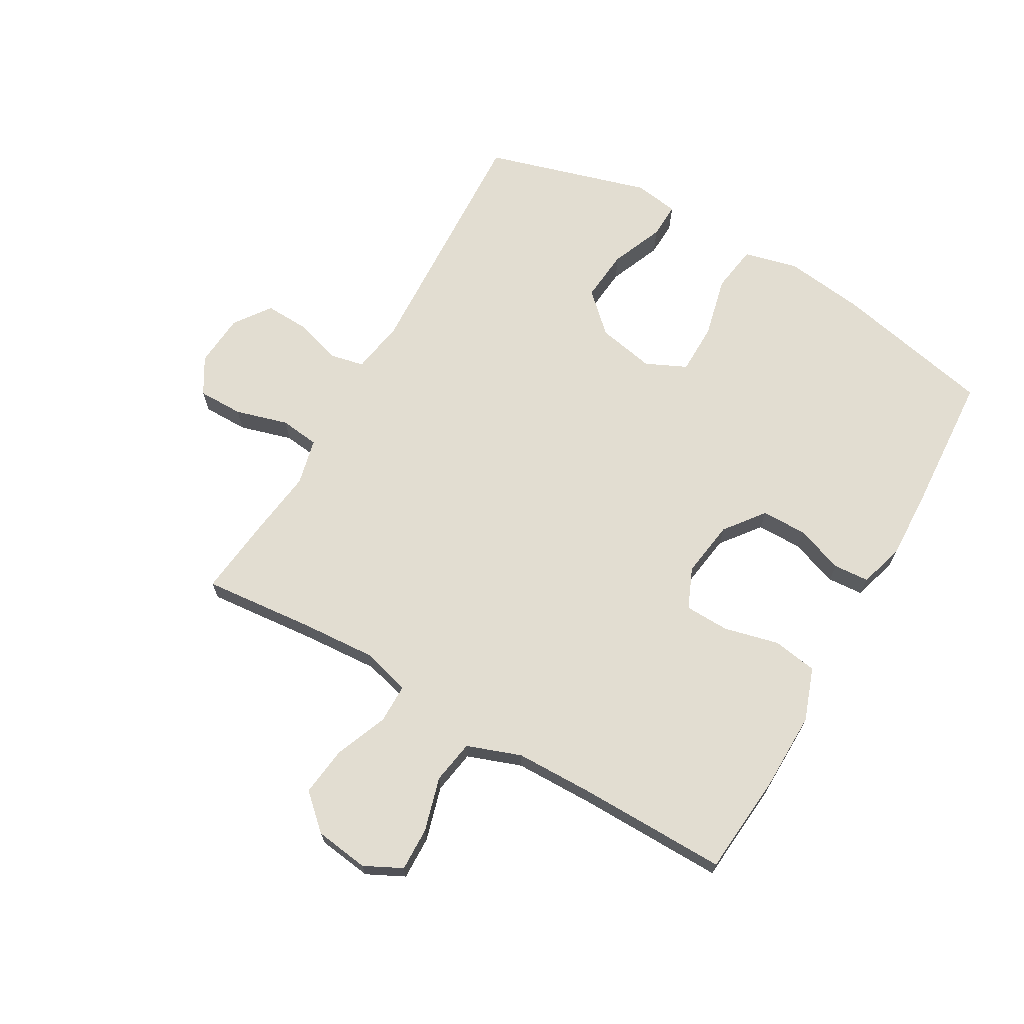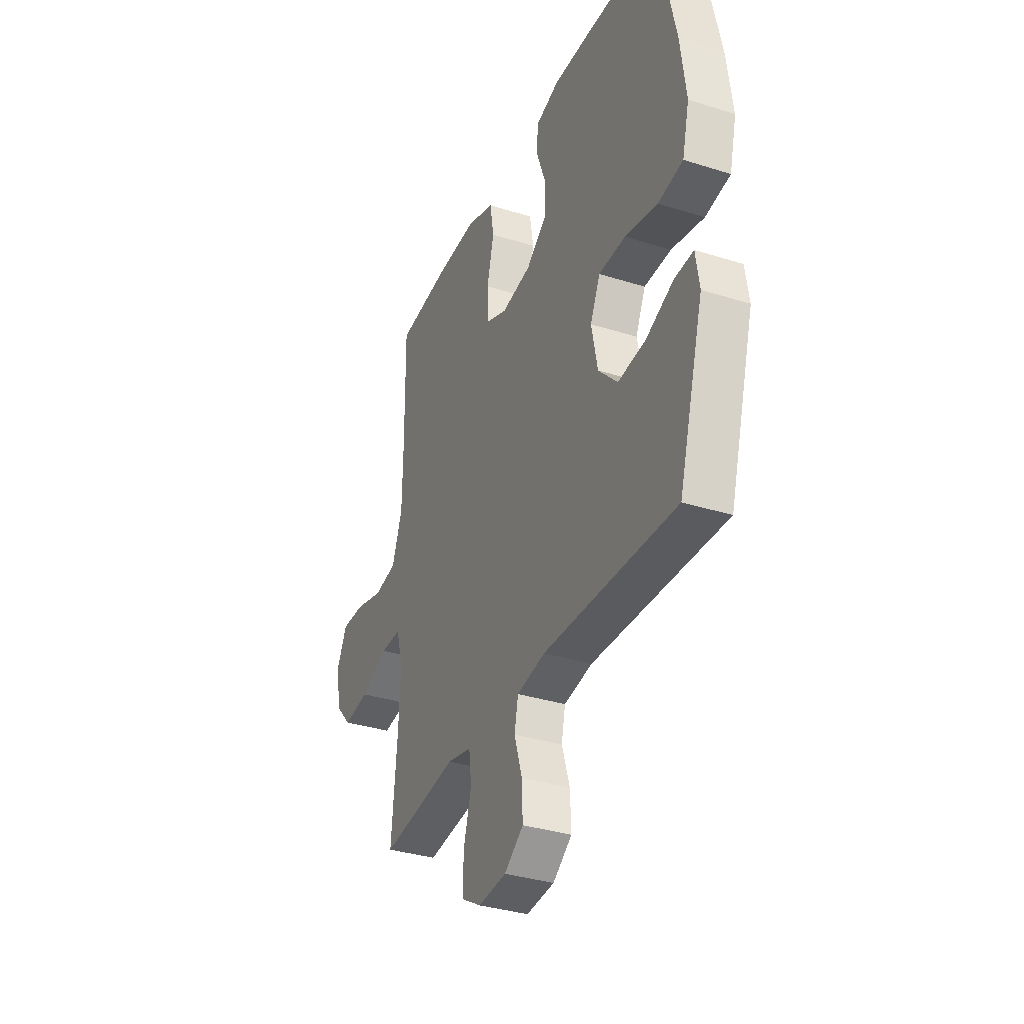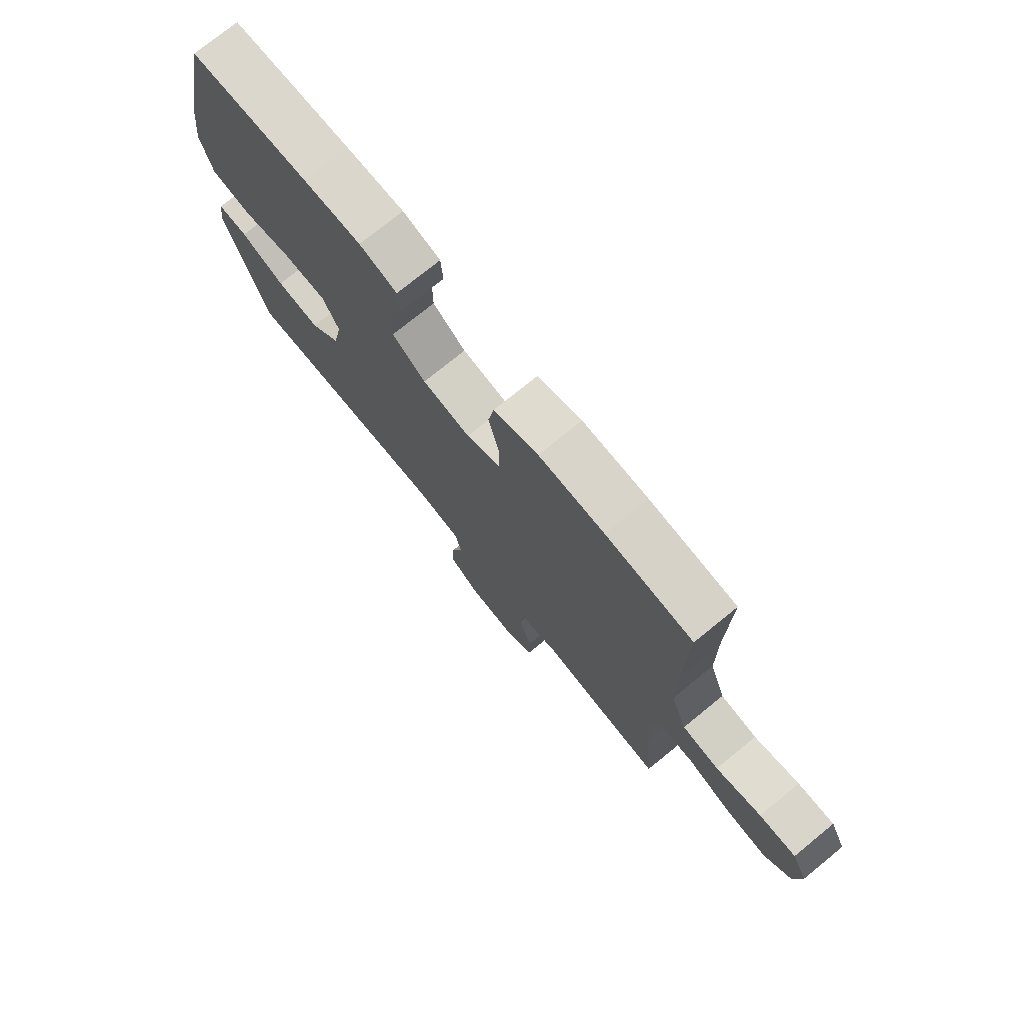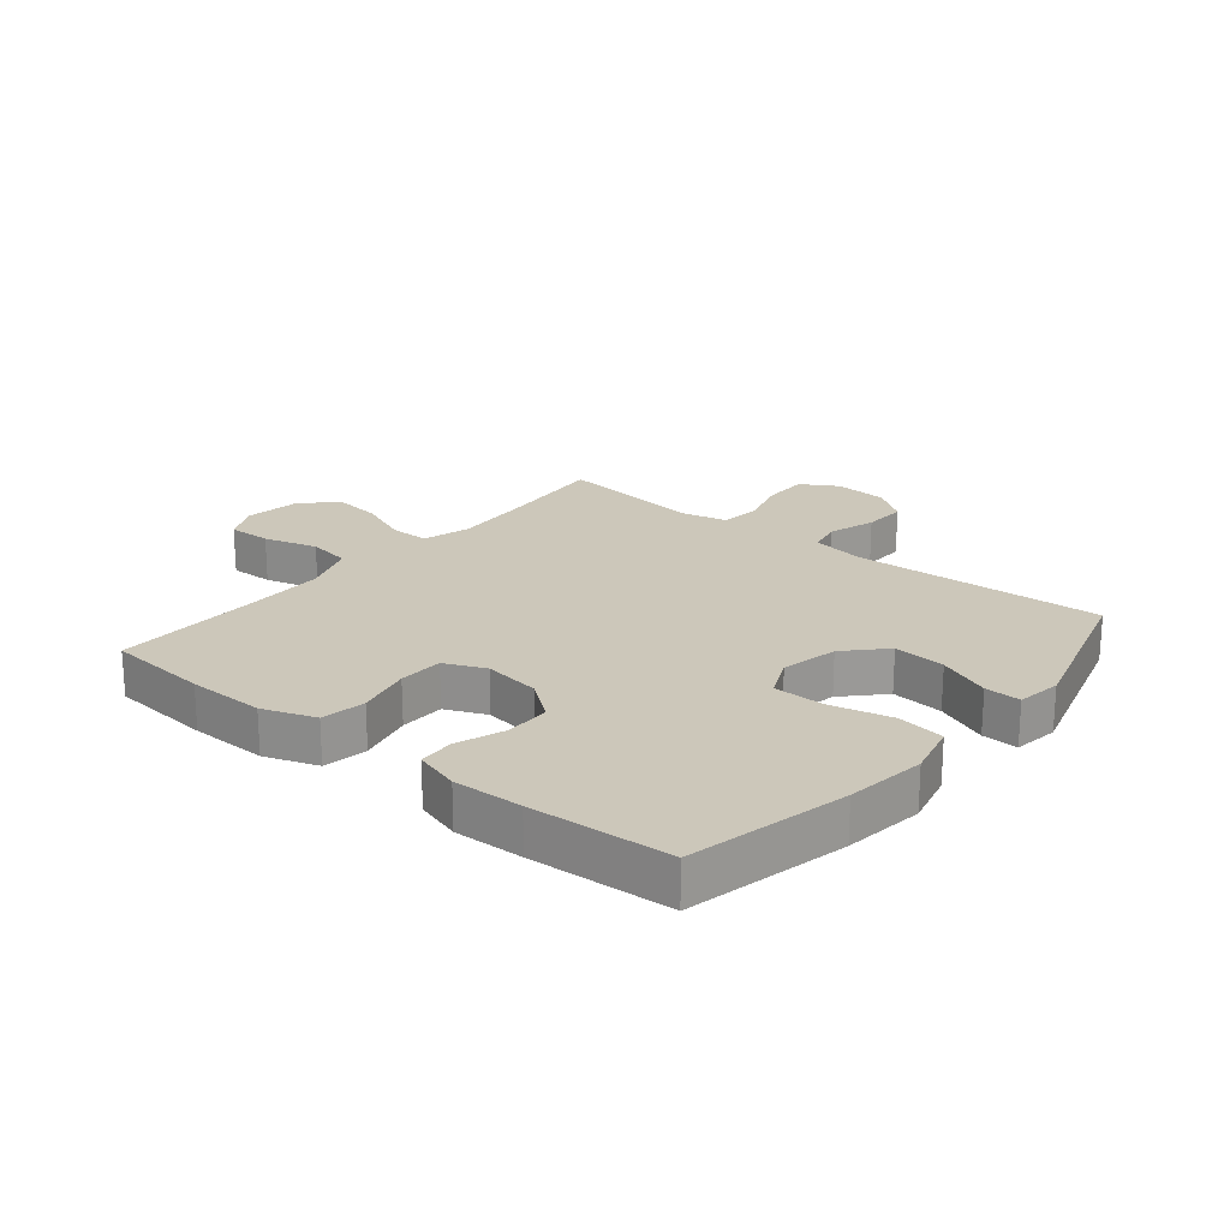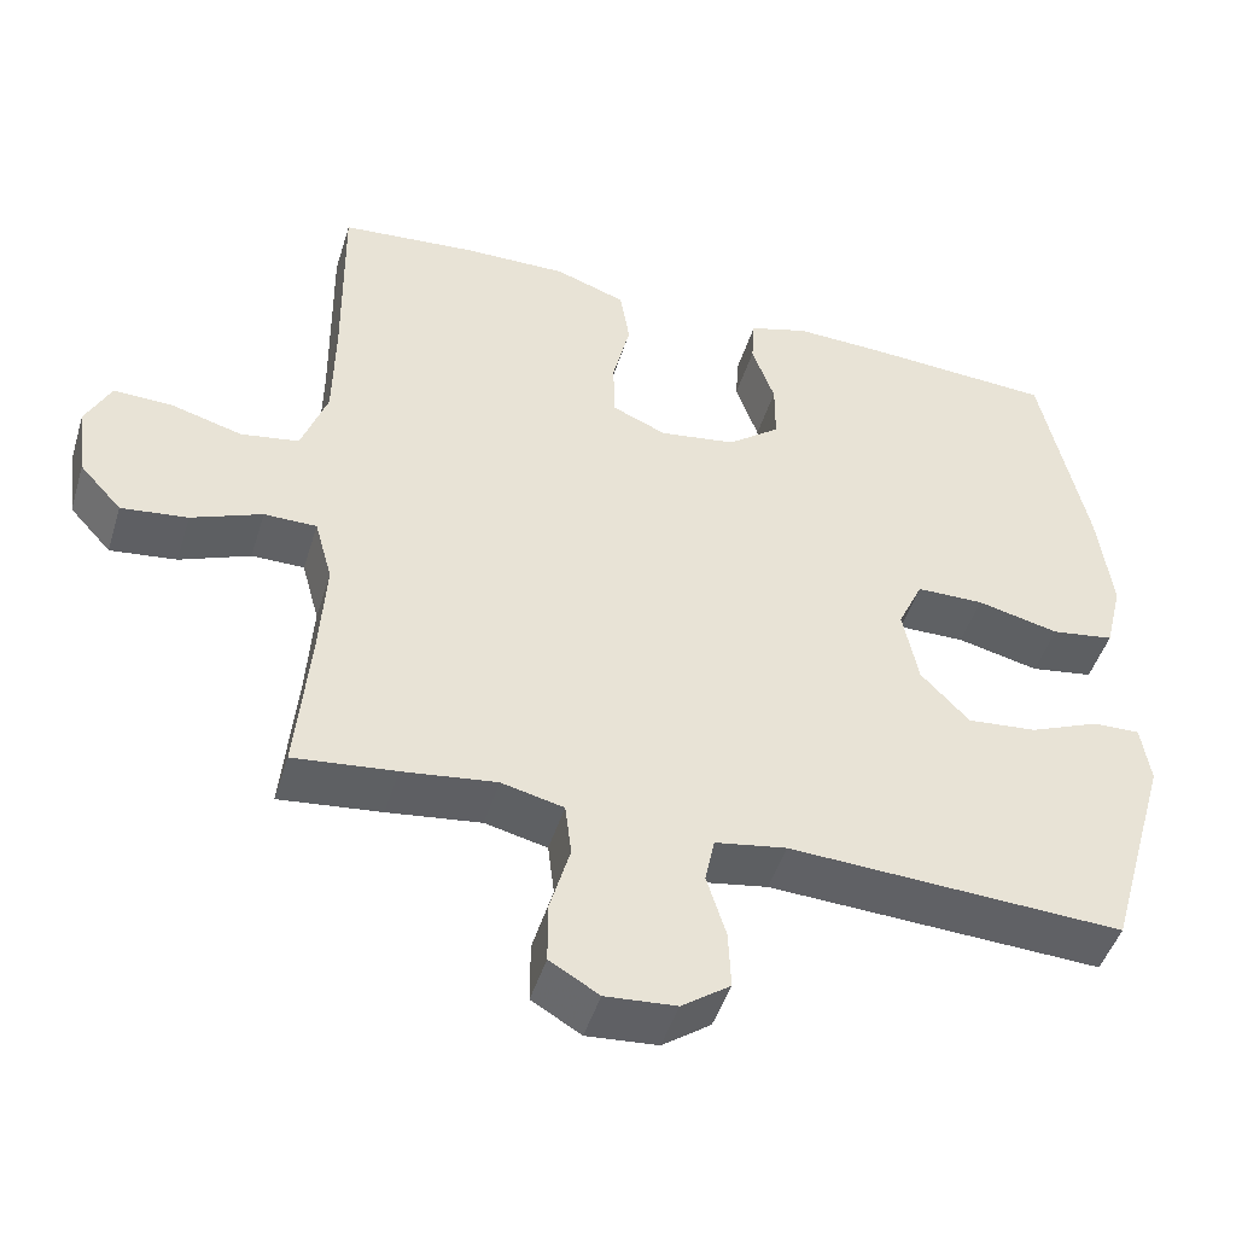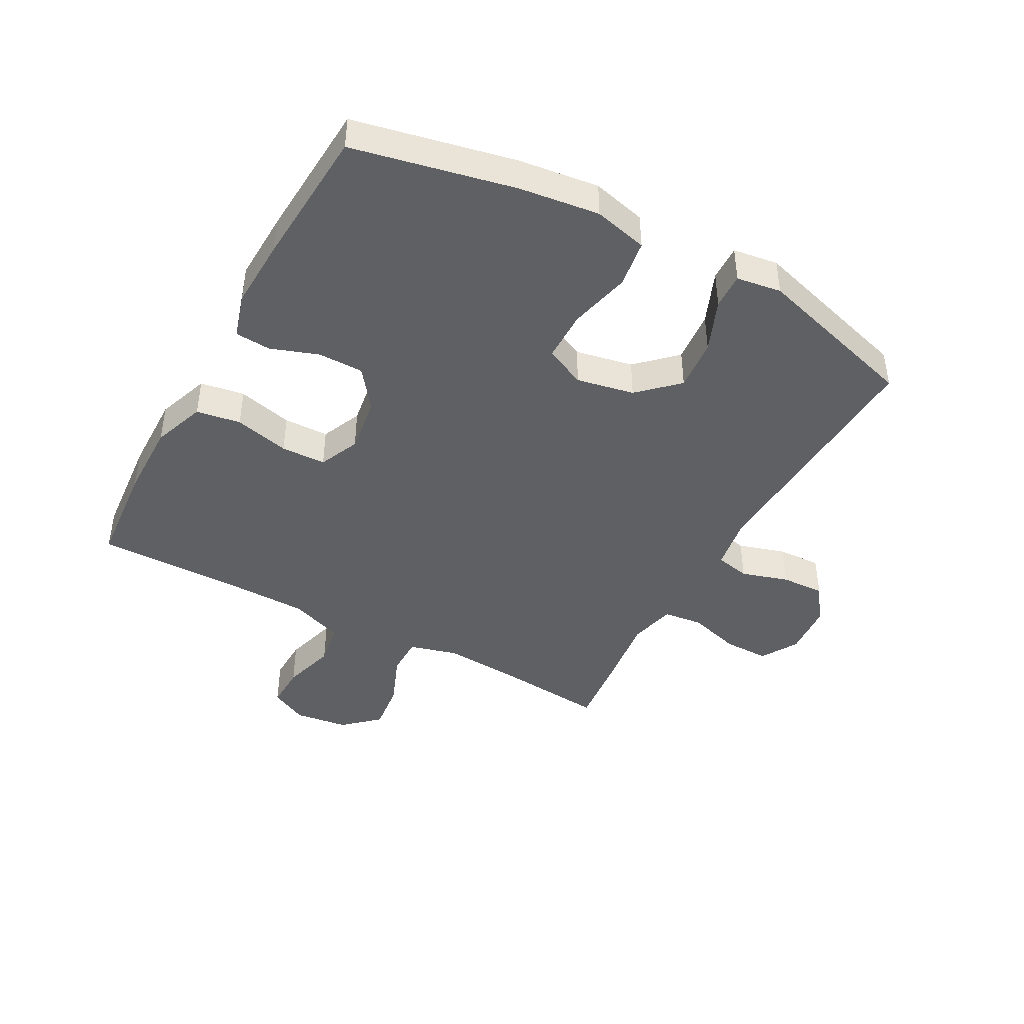
<metadata>
{"format":"obj","ext":"obj","renderer":"f3d","projection":"perspective","resolution":1024,"background":"white","views":[{"elev":68.4,"azim":-60.2,"up":"+Y"},{"elev":-34.7,"azim":67.1,"up":"+Z"},{"elev":75.2,"azim":-129.1,"up":"+Z"},{"elev":21.4,"azim":39.5,"up":"+Y"},{"elev":-46.9,"azim":-16.9,"up":"+Z"},{"elev":-43.4,"azim":61.3,"up":"+Y"}]}
</metadata>
<code>
v 0.5 0.07 -0.5
v 0.085 0.07 -0.48
v -0.004 0.07 -0.495
v -0.016 0.07 -0.552
v 0.008 0.07 -0.63
v 0.011 0.07 -0.702
v -0.049 0.07 -0.745
v -0.137 0.07 -0.752
v -0.198 0.07 -0.716
v -0.198 0.07 -0.641
v -0.173 0.07 -0.554
v -0.181 0.07 -0.489
v -0.258 0.07 -0.471
v -0.374 0.07 -0.486
v -0.5 0.07 -0.5
v -0.483 0.07 -0.316
v -0.475 0.07 -0.192
v -0.497 0.07 -0.112
v -0.562 0.07 -0.112
v -0.649 0.07 -0.147
v -0.731 0.07 -0.157
v -0.783 0.07 -0.1
v -0.795 0.07 -0.011
v -0.764 0.07 0.051
v -0.692 0.07 0.049
v -0.603 0.07 0.024
v -0.531 0.07 0.036
v -0.499 0.07 0.125
v -0.497 0.07 0.257
v -0.5 0.07 0.5
v -0.33 0.07 0.515
v -0.202 0.07 0.517
v -0.115 0.07 0.486
v -0.103 0.07 0.413
v -0.125 0.07 0.322
v -0.123 0.07 0.248
v -0.056 0.07 0.219
v 0.038 0.07 0.233
v 0.103 0.07 0.283
v 0.103 0.07 0.358
v 0.075 0.07 0.437
v 0.079 0.07 0.496
v 0.153 0.07 0.518
v 0.267 0.07 0.514
v 0.5 0.07 0.5
v 0.557 0.07 0.235
v 0.574 0.07 0.103
v 0.552 0.07 0.014
v 0.474 0.07 0.002
v 0.372 0.07 0.026
v 0.288 0.07 0.025
v 0.257 0.07 -0.042
v 0.276 0.07 -0.137
v 0.336 0.07 -0.2
v 0.422 0.07 -0.192
v 0.509 0.07 -0.156
v 0.568 0.07 -0.154
v 0.579 0.07 -0.228
v 0.5 0 -0.5
v 0.085 0 -0.48
v -0.004 0 -0.495
v -0.016 0 -0.552
v 0.008 0 -0.63
v 0.011 0 -0.702
v -0.049 0 -0.745
v -0.137 0 -0.752
v -0.198 0 -0.716
v -0.198 0 -0.641
v -0.173 0 -0.554
v -0.181 0 -0.489
v -0.258 0 -0.471
v -0.374 0 -0.486
v -0.5 0 -0.5
v -0.483 0 -0.316
v -0.475 0 -0.192
v -0.497 0 -0.112
v -0.562 0 -0.112
v -0.649 0 -0.147
v -0.731 0 -0.157
v -0.783 0 -0.1
v -0.795 0 -0.011
v -0.764 0 0.051
v -0.692 0 0.049
v -0.603 0 0.024
v -0.531 0 0.036
v -0.499 0 0.125
v -0.497 0 0.257
v -0.5 0 0.5
v -0.33 0 0.515
v -0.202 0 0.517
v -0.115 0 0.486
v -0.103 0 0.413
v -0.125 0 0.322
v -0.123 0 0.248
v -0.056 0 0.219
v 0.038 0 0.233
v 0.103 0 0.283
v 0.103 0 0.358
v 0.075 0 0.437
v 0.079 0 0.496
v 0.153 0 0.518
v 0.267 0 0.514
v 0.5 0 0.5
v 0.557 0 0.235
v 0.574 0 0.103
v 0.552 0 0.014
v 0.474 0 0.002
v 0.372 0 0.026
v 0.288 0 0.025
v 0.257 0 -0.042
v 0.276 0 -0.137
v 0.336 0 -0.2
v 0.422 0 -0.192
v 0.509 0 -0.156
v 0.568 0 -0.154
v 0.579 0 -0.228
f 55 56 57 58
f 54 55 58 1
f 53 54 1 2
f 52 53 2 3
f 51 52 3
f 47 48 49 50
f 47 50 51
f 46 47 51
f 45 46 51
f 44 45 51 3
f 40 41 42 43
f 39 40 43 44
f 32 33 34 35
f 32 35 36
f 29 30 31 32
f 28 29 32 36
f 27 28 36 37
f 23 24 25 26
f 23 26 27
f 22 23 27
f 19 20 21 22
f 18 19 22 27
f 17 18 27 37
f 13 14 15 16
f 12 13 16 17
f 8 9 10 11
f 8 11 12
f 7 8 12
f 4 5 6 7
f 4 7 12
f 3 4 12 17
f 39 44 3
f 38 39 3 17
f 17 37 38
f 116 115 114 113
f 59 116 113 112
f 60 59 112 111
f 61 60 111 110
f 61 110 109
f 108 107 106 105
f 109 108 105
f 109 105 104
f 109 104 103
f 61 109 103 102
f 101 100 99 98
f 102 101 98 97
f 93 92 91 90
f 94 93 90
f 90 89 88 87
f 94 90 87 86
f 95 94 86 85
f 84 83 82 81
f 85 84 81
f 85 81 80
f 80 79 78 77
f 85 80 77 76
f 95 85 76 75
f 74 73 72 71
f 75 74 71 70
f 69 68 67 66
f 70 69 66
f 70 66 65
f 65 64 63 62
f 70 65 62
f 75 70 62 61
f 61 102 97
f 75 61 97 96
f 96 95 75
f 1 59 60 2
f 2 60 61 3
f 3 61 62 4
f 4 62 63 5
f 5 63 64 6
f 6 64 65 7
f 7 65 66 8
f 8 66 67 9
f 9 67 68 10
f 10 68 69 11
f 11 69 70 12
f 12 70 71 13
f 13 71 72 14
f 14 72 73 15
f 15 73 74 16
f 16 74 75 17
f 17 75 76 18
f 18 76 77 19
f 19 77 78 20
f 20 78 79 21
f 21 79 80 22
f 22 80 81 23
f 23 81 82 24
f 24 82 83 25
f 25 83 84 26
f 26 84 85 27
f 27 85 86 28
f 28 86 87 29
f 29 87 88 30
f 30 88 89 31
f 31 89 90 32
f 32 90 91 33
f 33 91 92 34
f 34 92 93 35
f 35 93 94 36
f 36 94 95 37
f 37 95 96 38
f 38 96 97 39
f 39 97 98 40
f 40 98 99 41
f 41 99 100 42
f 42 100 101 43
f 43 101 102 44
f 44 102 103 45
f 45 103 104 46
f 46 104 105 47
f 47 105 106 48
f 48 106 107 49
f 49 107 108 50
f 50 108 109 51
f 51 109 110 52
f 52 110 111 53
f 53 111 112 54
f 54 112 113 55
f 55 113 114 56
f 56 114 115 57
f 57 115 116 58
f 58 116 59 1

</code>
